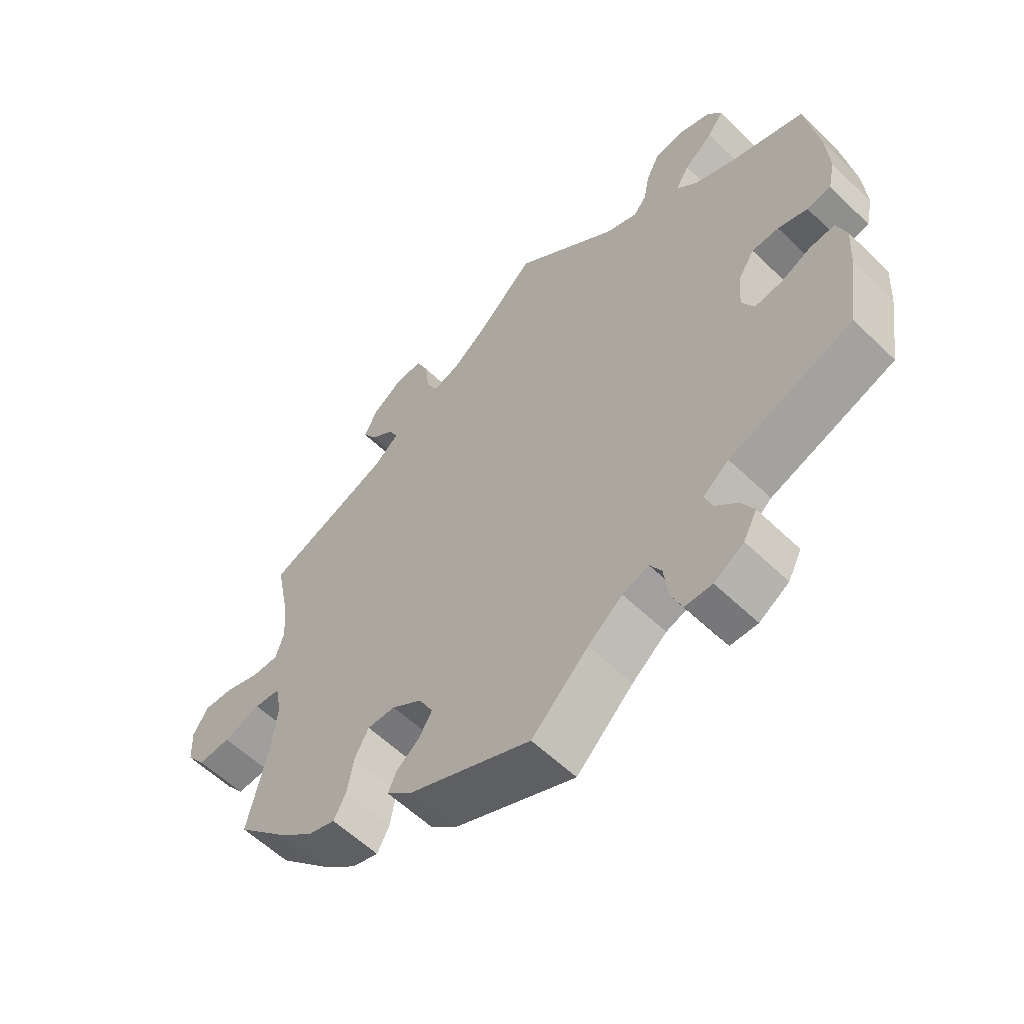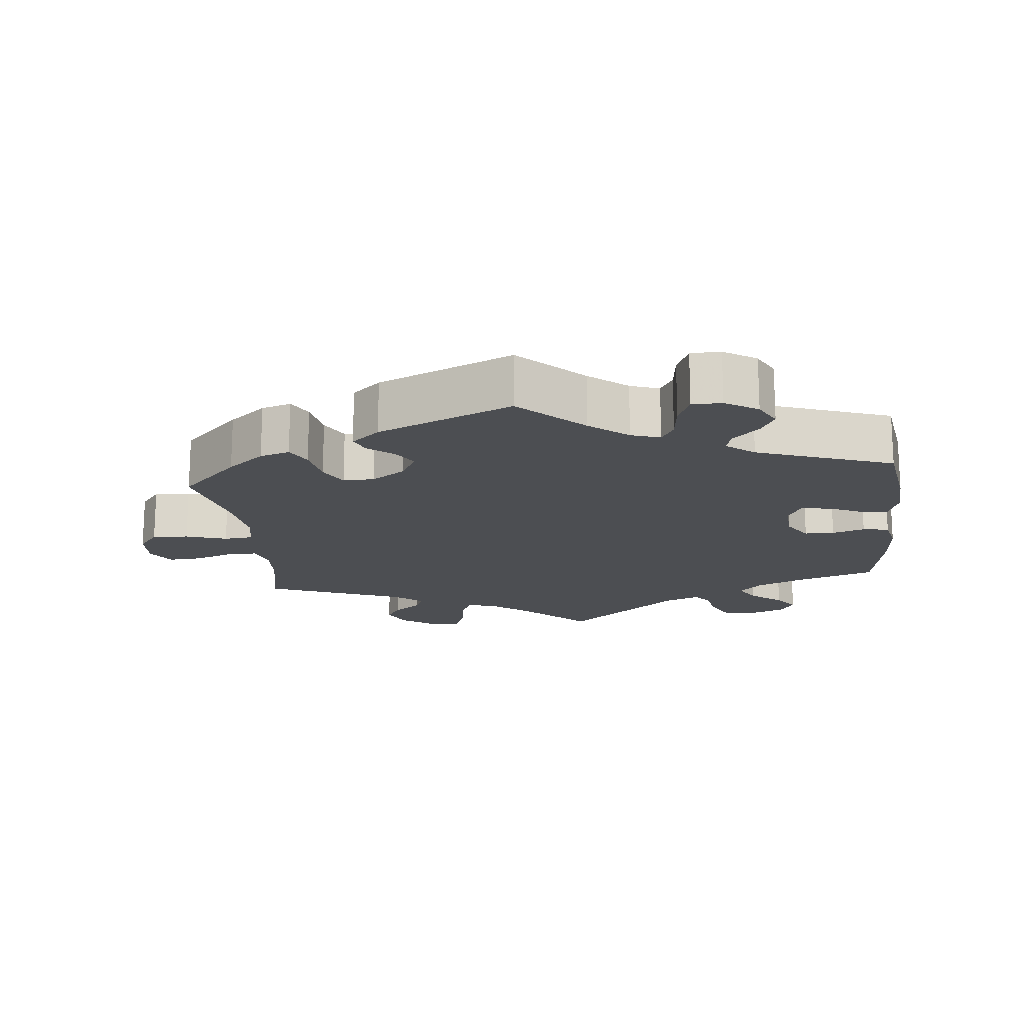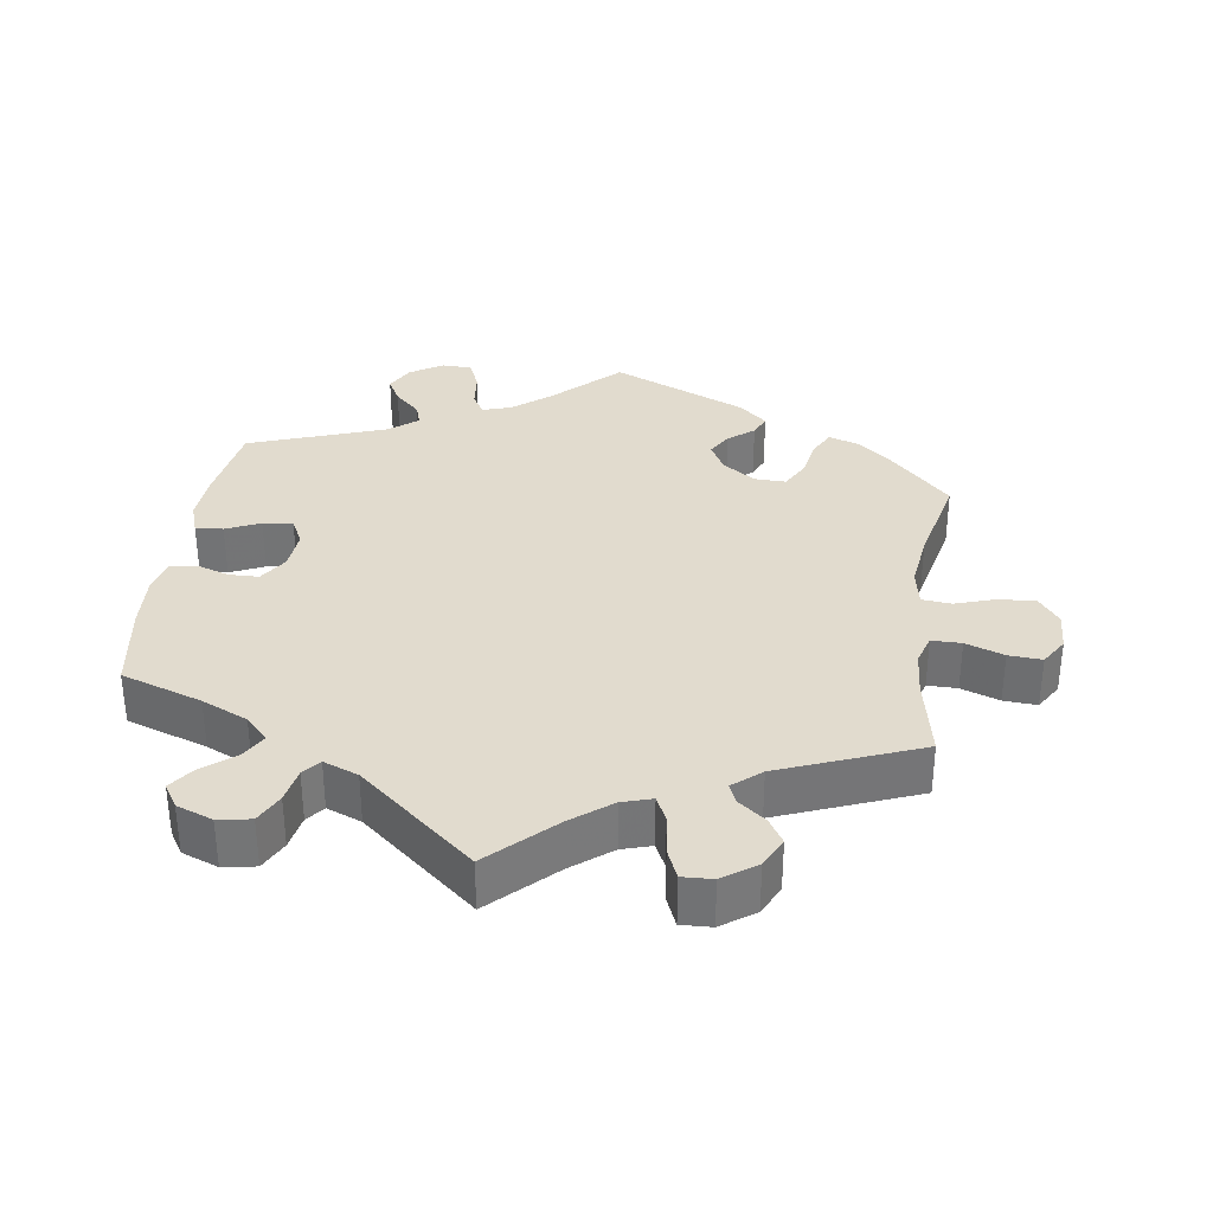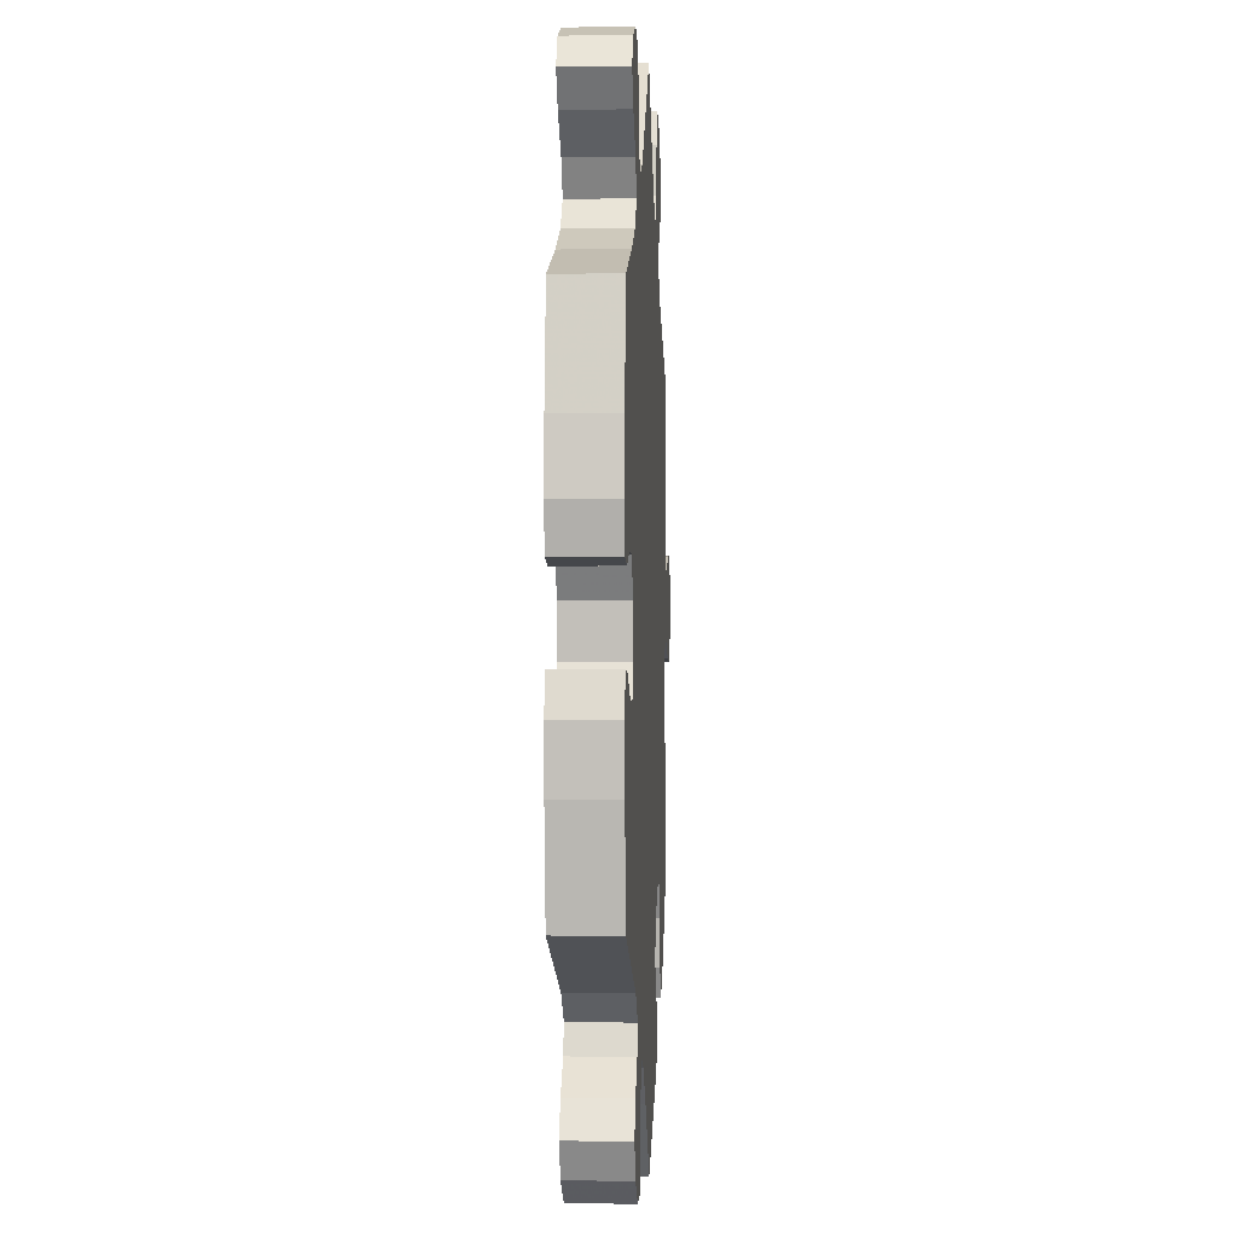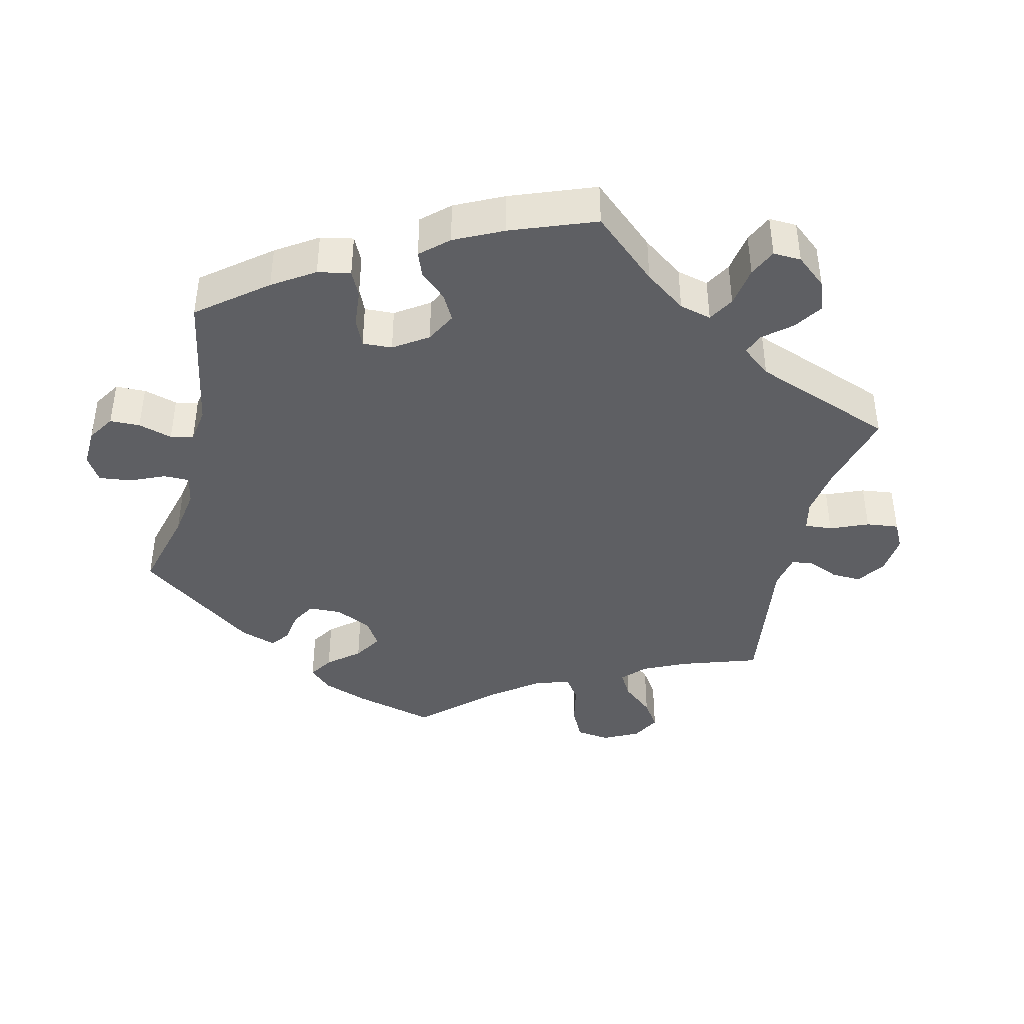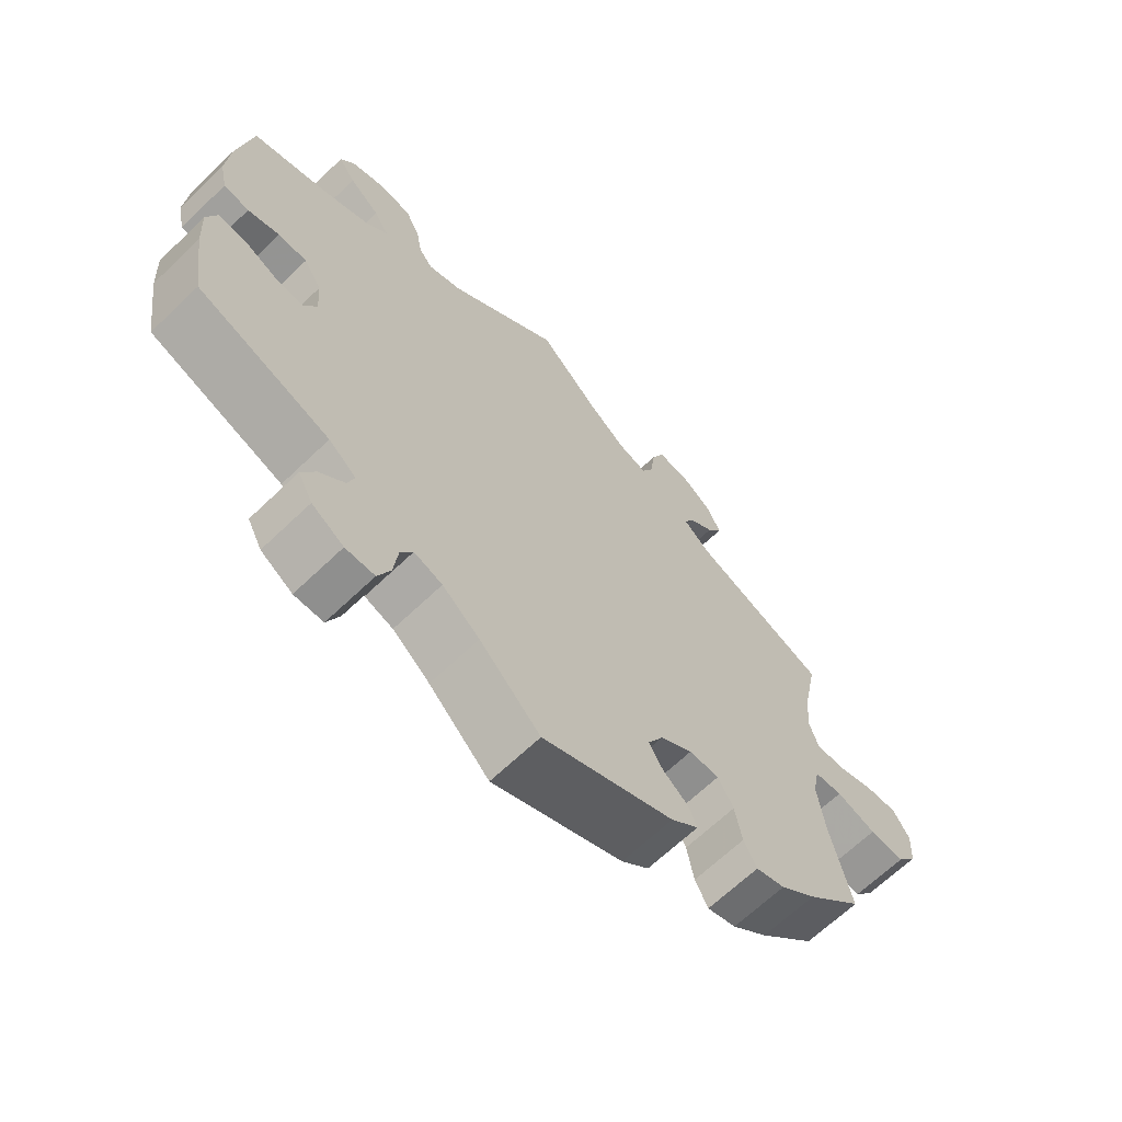
<metadata>
{"format":"obj","ext":"obj","renderer":"f3d","projection":"perspective","resolution":1024,"background":"white","views":[{"elev":-58.3,"azim":-134.8,"up":"+Z"},{"elev":-16.9,"azim":-173.9,"up":"+Y"},{"elev":33.8,"azim":8.3,"up":"+Y"},{"elev":-1.3,"azim":-87.1,"up":"+Z"},{"elev":-41.0,"azim":-73.5,"up":"+Y"},{"elev":-66.1,"azim":-46.1,"up":"+Z"}]}
</metadata>
<code>
v -0.386 0.07 0.327
v -0.321 0.07 0.356
v -0.289 0.07 0.389
v -0.31 0.07 0.425
v -0.355 0.07 0.461
v -0.38 0.07 0.496
v -0.359 0.07 0.529
v -0.308 0.07 0.548
v -0.262 0.07 0.54
v -0.241 0.07 0.498
v -0.232 0.07 0.449
v -0.212 0.07 0.424
v -0.163 0.07 0.443
v 0 0.07 0.578
v 0.088 0.07 0.493
v 0.143 0.07 0.45
v 0.185 0.07 0.437
v 0.202 0.07 0.472
v 0.209 0.07 0.529
v 0.227 0.07 0.571
v 0.27 0.07 0.569
v 0.317 0.07 0.536
v 0.338 0.07 0.493
v 0.316 0.07 0.458
v 0.278 0.07 0.429
v 0.266 0.07 0.401
v 0.305 0.07 0.368
v 0.501 0.07 0.29
v 0.478 0.07 0.176
v 0.473 0.07 0.111
v 0.486 0.07 0.069
v 0.528 0.07 0.069
v 0.582 0.07 0.088
v 0.629 0.07 0.091
v 0.653 0.07 0.052
v 0.65 0.07 -0.003
v 0.621 0.07 -0.041
v 0.57 0.07 -0.038
v 0.512 0.07 -0.019
v 0.471 0.07 -0.023
v 0.461 0.07 -0.075
v 0.471 0.07 -0.155
v 0.501 0.07 -0.288
v 0.419 0.07 -0.371
v 0.367 0.07 -0.414
v 0.325 0.07 -0.427
v 0.306 0.07 -0.391
v 0.296 0.07 -0.335
v 0.274 0.07 -0.294
v 0.23 0.07 -0.295
v 0.183 0.07 -0.327
v 0.161 0.07 -0.368
v 0.181 0.07 -0.402
v 0.217 0.07 -0.431
v 0.23 0.07 -0.461
v 0.19 0.07 -0.496
v 0 0.07 -0.578
v -0.088 0.07 -0.492
v -0.142 0.07 -0.448
v -0.183 0.07 -0.434
v -0.201 0.07 -0.465
v -0.207 0.07 -0.518
v -0.225 0.07 -0.56
v -0.267 0.07 -0.561
v -0.313 0.07 -0.532
v -0.334 0.07 -0.492
v -0.314 0.07 -0.455
v -0.278 0.07 -0.421
v -0.268 0.07 -0.39
v -0.308 0.07 -0.358
v -0.5 0.07 -0.289
v -0.518 0.07 -0.17
v -0.522 0.07 -0.101
v -0.507 0.07 -0.057
v -0.468 0.07 -0.06
v -0.42 0.07 -0.082
v -0.378 0.07 -0.087
v -0.359 0.07 -0.05
v -0.363 0.07 0.007
v -0.389 0.07 0.048
v -0.431 0.07 0.049
v -0.477 0.07 0.034
v -0.514 0.07 0.04
v -0.525 0.07 0.09
v -0.52 0.07 0.165
v -0.5 0.07 0.289
v -0.386 0 0.327
v -0.321 0 0.356
v -0.289 0 0.389
v -0.31 0 0.425
v -0.355 0 0.461
v -0.38 0 0.496
v -0.359 0 0.529
v -0.308 0 0.548
v -0.262 0 0.54
v -0.241 0 0.498
v -0.232 0 0.449
v -0.212 0 0.424
v -0.163 0 0.443
v 0 0 0.578
v 0.088 0 0.493
v 0.143 0 0.45
v 0.185 0 0.437
v 0.202 0 0.472
v 0.209 0 0.529
v 0.227 0 0.571
v 0.27 0 0.569
v 0.317 0 0.536
v 0.338 0 0.493
v 0.316 0 0.458
v 0.278 0 0.429
v 0.266 0 0.401
v 0.305 0 0.368
v 0.501 0 0.29
v 0.478 0 0.176
v 0.473 0 0.111
v 0.486 0 0.069
v 0.528 0 0.069
v 0.582 0 0.088
v 0.629 0 0.091
v 0.653 0 0.052
v 0.65 0 -0.003
v 0.621 0 -0.041
v 0.57 0 -0.038
v 0.512 0 -0.019
v 0.471 0 -0.023
v 0.461 0 -0.075
v 0.471 0 -0.155
v 0.501 0 -0.288
v 0.419 0 -0.371
v 0.367 0 -0.414
v 0.325 0 -0.427
v 0.306 0 -0.391
v 0.296 0 -0.335
v 0.274 0 -0.294
v 0.23 0 -0.295
v 0.183 0 -0.327
v 0.161 0 -0.368
v 0.181 0 -0.402
v 0.217 0 -0.431
v 0.23 0 -0.461
v 0.19 0 -0.496
v 0 0 -0.578
v -0.088 0 -0.492
v -0.142 0 -0.448
v -0.183 0 -0.434
v -0.201 0 -0.465
v -0.207 0 -0.518
v -0.225 0 -0.56
v -0.267 0 -0.561
v -0.313 0 -0.532
v -0.334 0 -0.492
v -0.314 0 -0.455
v -0.278 0 -0.421
v -0.268 0 -0.39
v -0.308 0 -0.358
v -0.5 0 -0.289
v -0.518 0 -0.17
v -0.522 0 -0.101
v -0.507 0 -0.057
v -0.468 0 -0.06
v -0.42 0 -0.082
v -0.378 0 -0.087
v -0.359 0 -0.05
v -0.363 0 0.007
v -0.389 0 0.048
v -0.431 0 0.049
v -0.477 0 0.034
v -0.514 0 0.04
v -0.525 0 0.09
v -0.52 0 0.165
v -0.5 0 0.289
f 85 86 1
f 84 85 1 2
f 81 82 83 84
f 80 81 84 2
f 79 80 2 3
f 78 79 3
f 73 74 75 76
f 73 76 77
f 70 71 72 73
f 69 70 73 77
f 65 66 67 68
f 65 68 69
f 64 65 69
f 61 62 63 64
f 60 61 64 69
f 59 60 69 77
f 55 56 57 58
f 53 54 55 58
f 52 53 58 59
f 51 52 59 77
f 45 46 47 48
f 45 48 49
f 42 43 44 45
f 41 42 45 49
f 40 41 49 50
f 36 37 38 39
f 36 39 40
f 35 36 40
f 32 33 34 35
f 31 32 35 40
f 30 31 40 50
f 27 28 29
f 26 27 29 30
f 22 23 24 25
f 22 25 26
f 21 22 26
f 18 19 20 21
f 17 18 21 26
f 16 17 26 30
f 13 14 15
f 12 13 15 16
f 8 9 10 11
f 6 7 8 11
f 4 5 6 11
f 3 4 11 12
f 78 3 12 16
f 50 51 77 78
f 16 30 50 78
f 87 172 171
f 88 87 171 170
f 170 169 168 167
f 88 170 167 166
f 89 88 166 165
f 89 165 164
f 162 161 160 159
f 163 162 159
f 159 158 157 156
f 163 159 156 155
f 154 153 152 151
f 155 154 151
f 155 151 150
f 150 149 148 147
f 155 150 147 146
f 163 155 146 145
f 144 143 142 141
f 144 141 140 139
f 145 144 139 138
f 163 145 138 137
f 134 133 132 131
f 135 134 131
f 131 130 129 128
f 135 131 128 127
f 136 135 127 126
f 125 124 123 122
f 126 125 122
f 126 122 121
f 121 120 119 118
f 126 121 118 117
f 136 126 117 116
f 115 114 113
f 116 115 113 112
f 111 110 109 108
f 112 111 108
f 112 108 107
f 107 106 105 104
f 112 107 104 103
f 116 112 103 102
f 101 100 99
f 102 101 99 98
f 97 96 95 94
f 97 94 93 92
f 97 92 91 90
f 98 97 90 89
f 102 98 89 164
f 164 163 137 136
f 164 136 116 102
f 1 87 88 2
f 2 88 89 3
f 3 89 90 4
f 4 90 91 5
f 5 91 92 6
f 6 92 93 7
f 7 93 94 8
f 8 94 95 9
f 9 95 96 10
f 10 96 97 11
f 11 97 98 12
f 12 98 99 13
f 13 99 100 14
f 14 100 101 15
f 15 101 102 16
f 16 102 103 17
f 17 103 104 18
f 18 104 105 19
f 19 105 106 20
f 20 106 107 21
f 21 107 108 22
f 22 108 109 23
f 23 109 110 24
f 24 110 111 25
f 25 111 112 26
f 26 112 113 27
f 27 113 114 28
f 28 114 115 29
f 29 115 116 30
f 30 116 117 31
f 31 117 118 32
f 32 118 119 33
f 33 119 120 34
f 34 120 121 35
f 35 121 122 36
f 36 122 123 37
f 37 123 124 38
f 38 124 125 39
f 39 125 126 40
f 40 126 127 41
f 41 127 128 42
f 42 128 129 43
f 43 129 130 44
f 44 130 131 45
f 45 131 132 46
f 46 132 133 47
f 47 133 134 48
f 48 134 135 49
f 49 135 136 50
f 50 136 137 51
f 51 137 138 52
f 52 138 139 53
f 53 139 140 54
f 54 140 141 55
f 55 141 142 56
f 56 142 143 57
f 57 143 144 58
f 58 144 145 59
f 59 145 146 60
f 60 146 147 61
f 61 147 148 62
f 62 148 149 63
f 63 149 150 64
f 64 150 151 65
f 65 151 152 66
f 66 152 153 67
f 67 153 154 68
f 68 154 155 69
f 69 155 156 70
f 70 156 157 71
f 71 157 158 72
f 72 158 159 73
f 73 159 160 74
f 74 160 161 75
f 75 161 162 76
f 76 162 163 77
f 77 163 164 78
f 78 164 165 79
f 79 165 166 80
f 80 166 167 81
f 81 167 168 82
f 82 168 169 83
f 83 169 170 84
f 84 170 171 85
f 85 171 172 86
f 86 172 87 1

</code>
